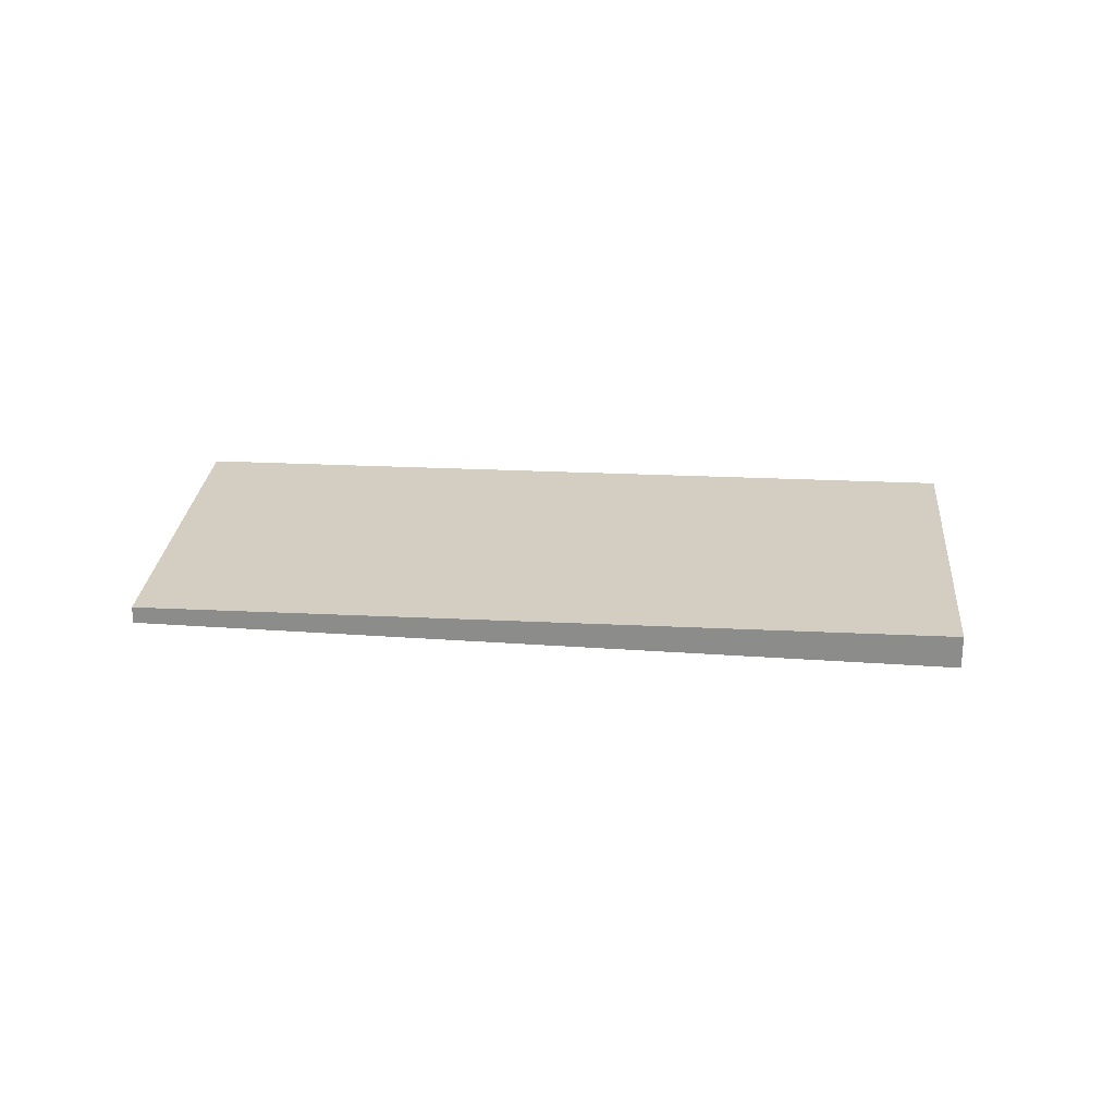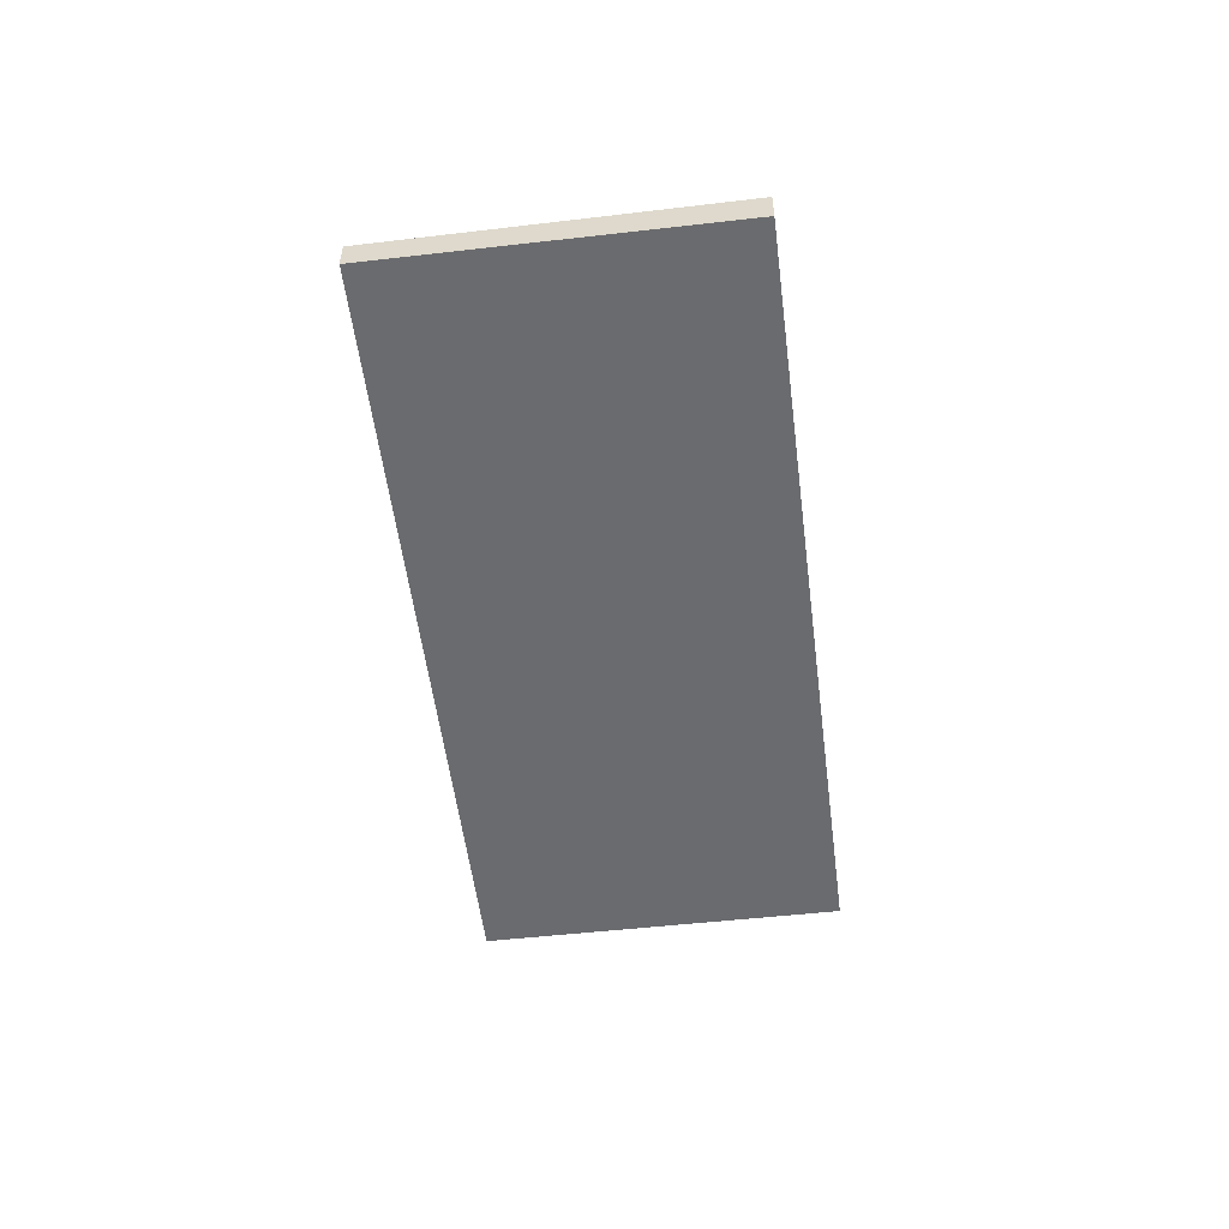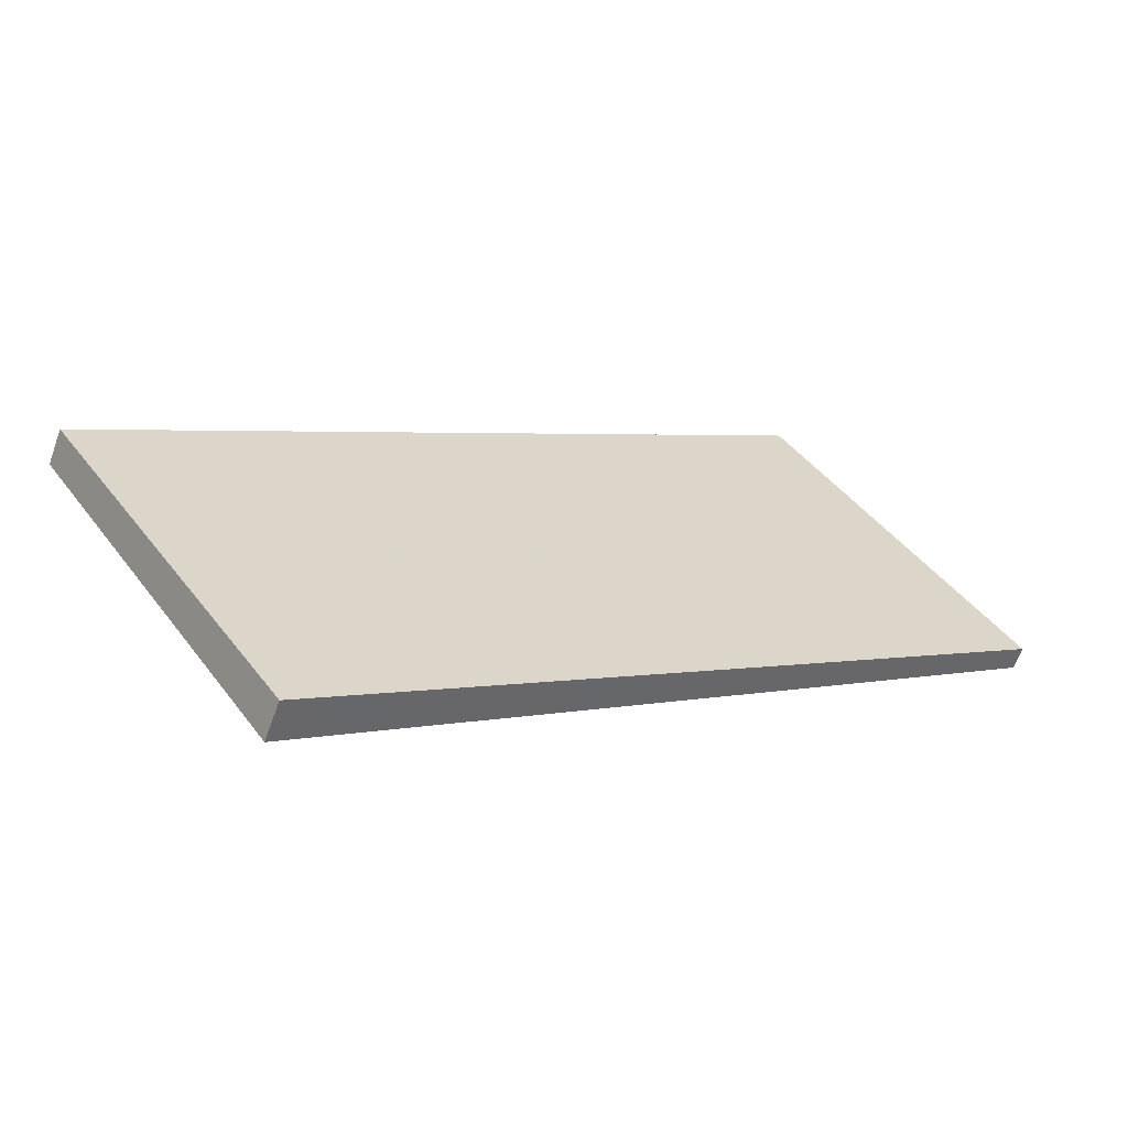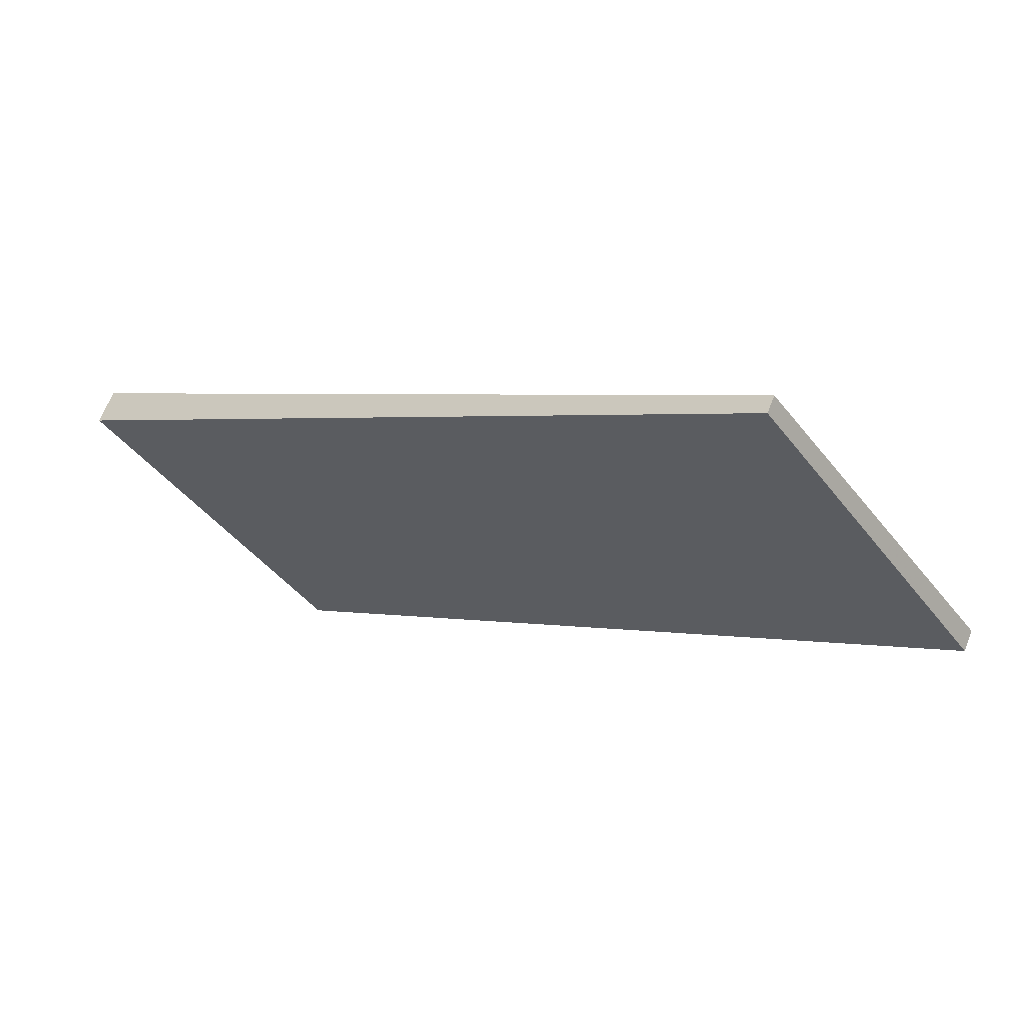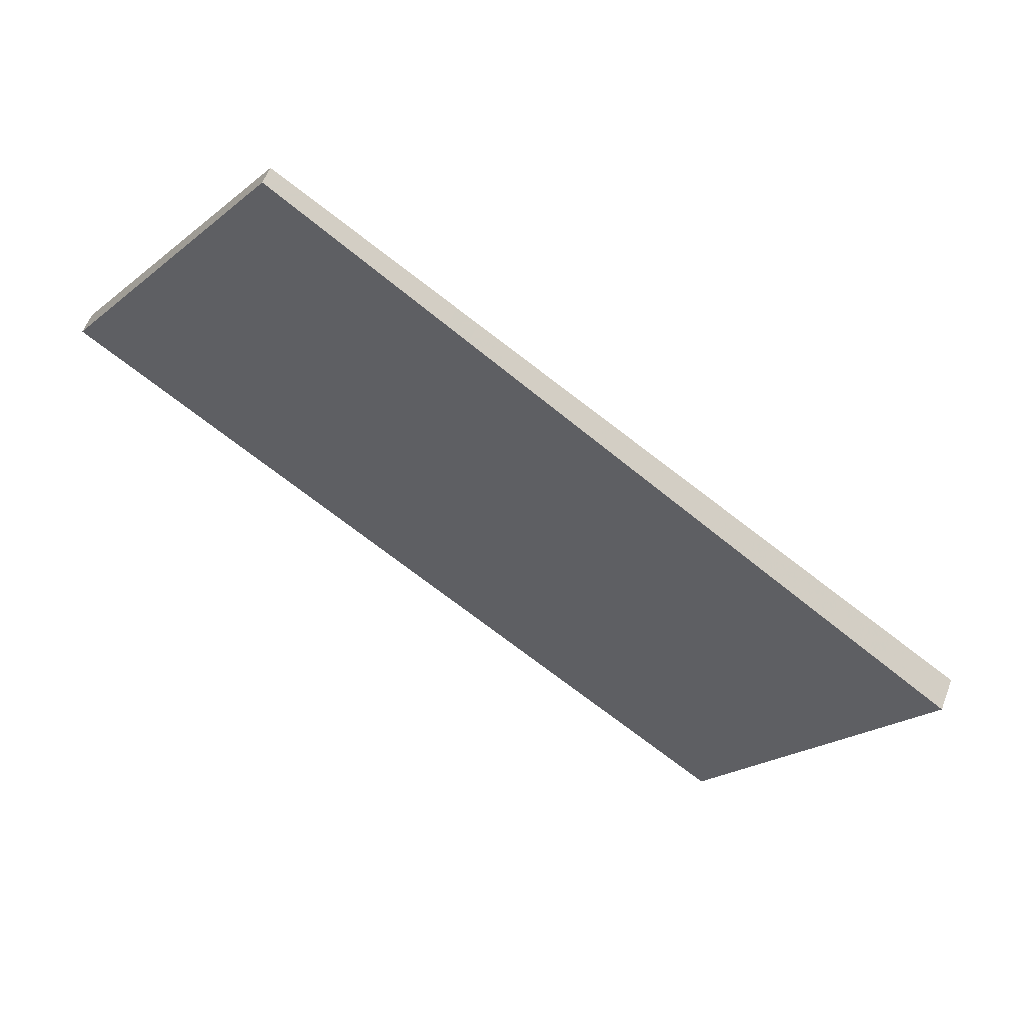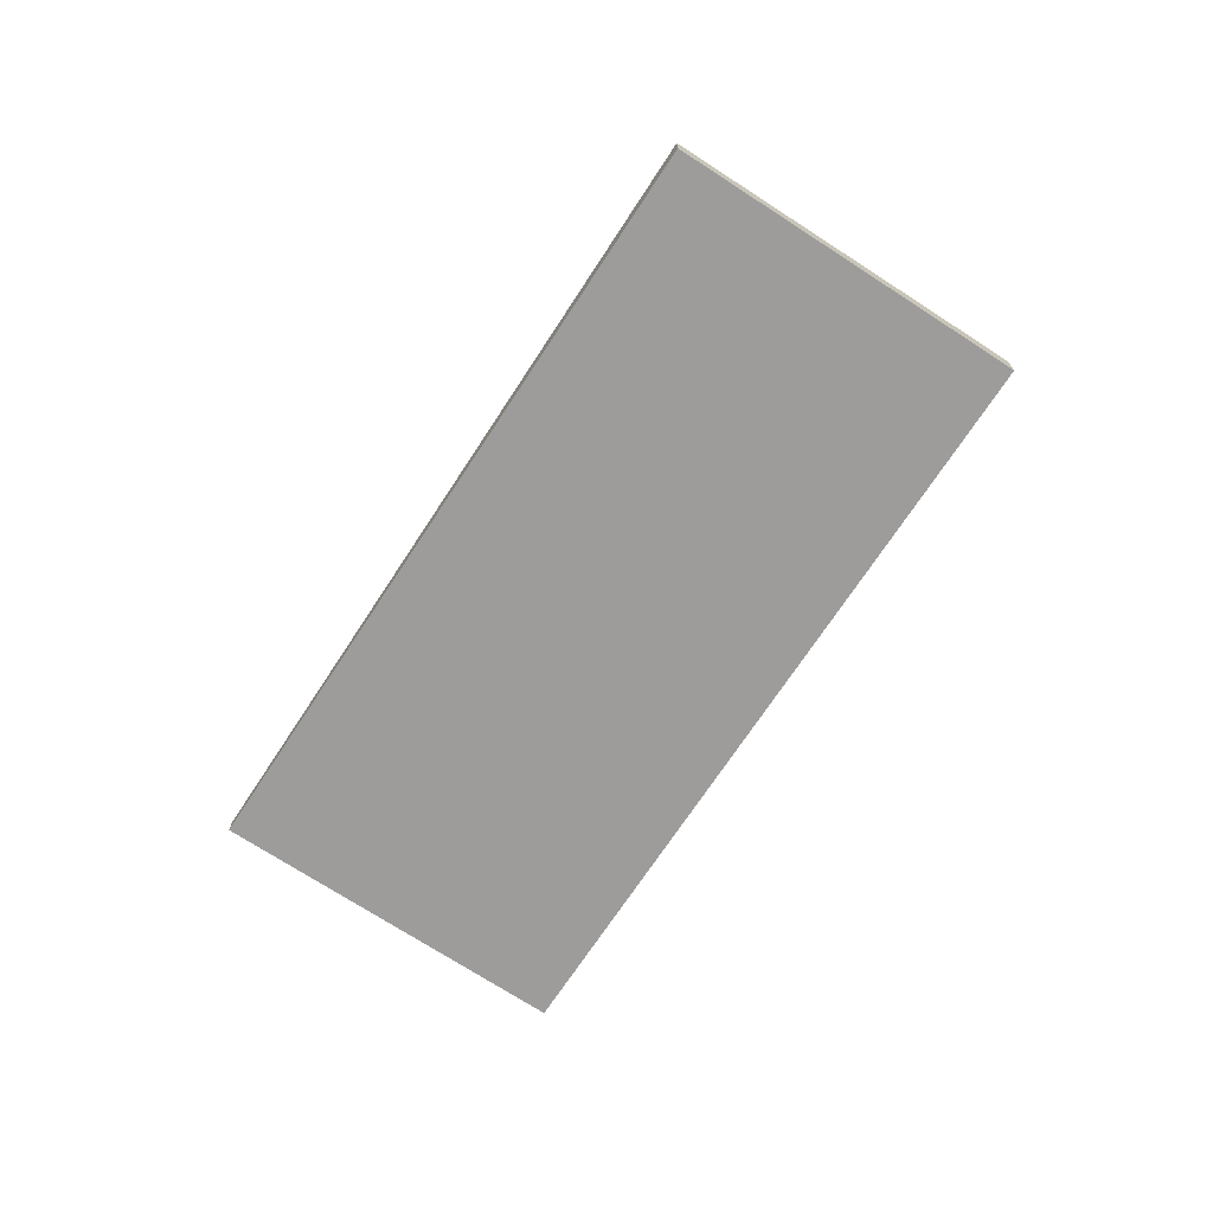
<metadata>
{"format":"obj","ext":"obj","renderer":"f3d","projection":"perspective","resolution":1024,"background":"white","views":[{"elev":25.2,"azim":-140.2,"up":"+Z"},{"elev":-54.7,"azim":-47.6,"up":"+Z"},{"elev":-62.3,"azim":-19.7,"up":"+Y"},{"elev":64.6,"azim":21.1,"up":"+Y"},{"elev":57.8,"azim":-159.3,"up":"+Y"},{"elev":-71.0,"azim":-87.8,"up":"+Z"}]}
</metadata>
<code>
v -2109 -1597 -0.318
v -2119 -1604 -0.5683
v -2122 -1599 -0.5085
v -2112 -1592 -0.2583
v -2111 -1594 -0.2801
v -2121 -1601 -0.5304
v -2109 -1597 -0.3295
v -2112 -1594 -0.2916
v -2113 -1593 -0.2697
v -2111 -1595 -0.2996
v -2121 -1602 -0.5384
v -2111 -1595 -0.2881
v -2112 -1594 -0.2858
v -2111 -1594 -0.2744
v -2121 -1601 -0.5246
v -2110 -1596 -0.3144
v -2120 -1603 -0.5532
v -2110 -1596 -0.3029
v -2117 -1598 -0.4311
v -2117 -1599 -0.4391
v -2118 -1598 -0.4253
v -2116 -1600 -0.454
v -2118 -1597 -0.4092
v -2115 -1601 -0.469
v -2119 -1604 -0.5659
v -2115 -1601 -0.4667
v -2110 -1597 -0.3271
v -2109 -1597 -0.3157
v -2118 -1599 -0.4601
v -2118 -1599 -0.4521
v -2118 -1598 -0.4463
v -2117 -1601 -0.4749
v -2119 -1597 -0.4302
v -2116 -1602 -0.4899
v -2116 -1602 -0.4876
v -2121 -1601 -0.5184
v -2120 -1601 -0.5264
v -2121 -1600 -0.5126
v -2119 -1603 -0.5412
v -2122 -1599 -0.4965
v -2119 -1604 -0.5539
v -2119 -1604 -0.5563
v -2114 -1596 -0.3498
v -2113 -1597 -0.3578
v -2114 -1595 -0.3441
v -2113 -1598 -0.3727
v -2115 -1594 -0.3279
v -2112 -1599 -0.3854
v -2112 -1599 -0.3878
v -2113 -1596 -0.3503
v -2114 -1596 -0.3424
v -2114 -1595 -0.3366
v -2112 -1598 -0.3652
v -2115 -1594 -0.3205
v -2112 -1599 -0.3802
v -2112 -1598 -0.3779
v -2112 -1593 -0.2643
v -2112 -1593 -0.2758
v -2118 -1597 -0.4153
v -2119 -1598 -0.4363
v -2114 -1594 -0.3266
v -2115 -1595 -0.334
v -2122 -1600 -0.5025
v -2122 -1600 -0.5145
v -2116 -1595 -0.3527
v -2115 -1596 -0.3627
v -2115 -1596 -0.3685
v -2114 -1597 -0.3765
v -2113 -1598 -0.3914
v -2116 -1595 -0.3466
v -2113 -1599 -0.4041
v -2113 -1599 -0.4064
v -2120 -1598 -0.466
v -2120 -1599 -0.4761
v -2119 -1600 -0.4819
v -2119 -1600 -0.4899
v -2118 -1601 -0.5047
v -2120 -1598 -0.46
v -2117 -1602 -0.5174
v -2117 -1603 -0.5198
v -2121 -1600 -0.4998
v -2121 -1599 -0.4898
v -2120 -1601 -0.5135
v -2120 -1600 -0.5055
v -2119 -1602 -0.5284
v -2121 -1599 -0.4837
v -2118 -1603 -0.5434
v -2118 -1603 -0.541
v -2117 -1600 -0.4642
v -2117 -1599 -0.4433
v -2111 -1595 -0.3037
v -2110 -1595 -0.2923
v -2114 -1597 -0.3807
v -2113 -1597 -0.362
v -2119 -1601 -0.494
v -2120 -1602 -0.5305
v -2120 -1601 -0.5177
v -2121 -1602 -0.5425
v -2113 -1597 -0.3545
v -2113 -1598 -0.3744
v -2112 -1598 -0.3669
v -2113 -1598 -0.393
v -2118 -1602 -0.5064
v -2117 -1601 -0.4766
v -2119 -1603 -0.5429
v -2119 -1602 -0.53
v -2116 -1600 -0.4556
v -2110 -1596 -0.3161
v -2110 -1596 -0.3046
v -2120 -1603 -0.5549
v -2109 -1597 -0.3295
v -2109 -1597 -0.318
v -2109 -1597 0
v -2109 -1597 5.551e-17
v -2119 -1604 -0.5659
v -2119 -1604 -0.5683
v -2119 -1604 -1.11e-16
v -2119 -1604 0
v -2122 -1599 -0.4965
v -2122 -1599 -0.5085
v -2122 -1599 0
v -2122 -1599 0
v -2112 -1593 -0.2643
v -2112 -1592 -0.2583
v -2112 -1592 0
v -2112 -1593 0
v -2111 -1595 -0.2881
v -2111 -1594 -0.2801
v -2111 -1594 0
v -2111 -1595 0
v -2121 -1601 -0.5246
v -2121 -1601 -0.5304
v -2121 -1601 0
v -2121 -1601 0
v -2112 -1599 -0.3802
v -2109 -1597 -0.3295
v -2109 -1597 5.551e-17
v -2112 -1599 5.551e-17
v -2112 -1592 -0.2583
v -2113 -1593 -0.2697
v -2113 -1593 0
v -2112 -1592 0
v -2121 -1601 -0.5304
v -2121 -1602 -0.5384
v -2121 -1602 0
v -2121 -1601 0
v -2110 -1595 -0.2923
v -2111 -1595 -0.2881
v -2111 -1595 0
v -2110 -1595 0
v -2111 -1594 -0.2801
v -2111 -1594 -0.2744
v -2111 -1594 0
v -2111 -1594 0
v -2122 -1600 -0.5145
v -2121 -1601 -0.5246
v -2121 -1601 0
v -2122 -1600 0
v -2121 -1602 -0.5425
v -2120 -1603 -0.5532
v -2120 -1603 -1.11e-16
v -2121 -1602 0
v -2110 -1596 -0.3046
v -2110 -1596 -0.3029
v -2110 -1596 0
v -2110 -1596 0
v -2116 -1595 -0.3466
v -2118 -1597 -0.4092
v -2118 -1597 0
v -2116 -1595 0
v -2116 -1602 -0.4899
v -2115 -1601 -0.469
v -2115 -1601 0
v -2116 -1602 -5.551e-17
v -2120 -1603 -0.5549
v -2119 -1604 -0.5659
v -2119 -1604 0
v -2120 -1603 0
v -2109 -1597 -0.318
v -2109 -1597 -0.3157
v -2109 -1597 0
v -2109 -1597 0
v -2118 -1597 -0.4092
v -2119 -1597 -0.4302
v -2119 -1597 0
v -2118 -1597 0
v -2117 -1603 -0.5198
v -2116 -1602 -0.4899
v -2116 -1602 -5.551e-17
v -2117 -1603 0
v -2121 -1599 -0.4837
v -2122 -1599 -0.4965
v -2122 -1599 0
v -2121 -1599 0
v -2119 -1604 -0.5683
v -2119 -1604 -0.5563
v -2119 -1604 -1.11e-16
v -2119 -1604 -1.11e-16
v -2115 -1594 -0.3205
v -2115 -1594 -0.3279
v -2115 -1594 0
v -2115 -1594 5.551e-17
v -2113 -1599 -0.4064
v -2112 -1599 -0.3878
v -2112 -1599 -5.551e-17
v -2113 -1599 -5.551e-17
v -2113 -1593 -0.2697
v -2115 -1594 -0.3205
v -2115 -1594 5.551e-17
v -2113 -1593 0
v -2112 -1599 -0.3878
v -2112 -1599 -0.3802
v -2112 -1599 5.551e-17
v -2112 -1599 -5.551e-17
v -2111 -1594 -0.2744
v -2112 -1593 -0.2643
v -2112 -1593 0
v -2111 -1594 0
v -2122 -1599 -0.5085
v -2122 -1600 -0.5145
v -2122 -1600 0
v -2122 -1599 0
v -2115 -1594 -0.3279
v -2116 -1595 -0.3466
v -2116 -1595 0
v -2115 -1594 0
v -2115 -1601 -0.469
v -2113 -1599 -0.4064
v -2113 -1599 -5.551e-17
v -2115 -1601 0
v -2119 -1597 -0.4302
v -2120 -1598 -0.46
v -2120 -1598 5.551e-17
v -2119 -1597 0
v -2118 -1603 -0.5434
v -2117 -1603 -0.5198
v -2117 -1603 0
v -2118 -1603 0
v -2120 -1598 -0.46
v -2121 -1599 -0.4837
v -2121 -1599 0
v -2120 -1598 5.551e-17
v -2119 -1604 -0.5563
v -2118 -1603 -0.5434
v -2118 -1603 0
v -2119 -1604 -1.11e-16
v -2110 -1596 -0.3029
v -2110 -1595 -0.2923
v -2110 -1595 0
v -2110 -1596 0
v -2121 -1602 -0.5384
v -2121 -1602 -0.5425
v -2121 -1602 0
v -2121 -1602 0
v -2109 -1597 -0.3157
v -2110 -1596 -0.3046
v -2110 -1596 0
v -2109 -1597 0
v -2120 -1603 -0.5532
v -2120 -1603 -0.5549
v -2120 -1603 0
v -2120 -1603 -1.11e-16
v -2109 -1597 0
v -2119 -1604 0
v -2122 -1599 0
v -2112 -1592 0
f 14 5 8 13
f 10 8 5 12
f 30 19 20 29
f 31 21 19 30
f 90 22 32 89
f 92 18 16 91
f 58 9 4 57
f 60 33 23 59
f 35 26 24 34
f 28 1 7 27
f 68 20 19 67
f 67 19 21 66
f 93 69 22 90
f 65 59 23 70
f 72 24 26 71
f 107 26 35 104
f 109 28 27 108
f 102 71 26 107
f 37 11 6 36
f 36 6 15 38
f 96 39 17 98
f 64 3 40 63
f 42 2 25 41
f 105 41 25 110
f 84 75 76 83
f 81 74 75 84
f 95 77 85 97
f 86 78 73 82
f 88 79 80 87
f 103 79 88 106
f 51 8 10 50
f 52 13 8 51
f 91 16 53 99
f 61 54 9 58
f 56 27 7 55
f 108 27 56 101
f 50 44 43 51
f 51 43 45 52
f 99 53 46 94
f 62 47 54 61
f 55 49 48 56
f 101 56 48 100
f 57 14 13 58
f 59 21 31 60
f 61 52 45 62
f 66 21 59 65
f 63 38 15 64
f 82 73 74 81
f 58 13 52 61
f 65 62 45 66
f 67 43 44 68
f 66 45 43 67
f 94 46 69 93
f 70 47 62 65
f 71 48 49 72
f 100 48 71 102
f 73 60 31 74
f 75 30 29 76
f 74 31 30 75
f 89 32 77 95
f 78 33 60 73
f 79 35 34 80
f 104 35 79 103
f 81 38 63 82
f 83 37 36 84
f 84 36 38 81
f 97 85 39 96
f 82 63 40 86
f 87 42 41 88
f 106 88 41 105
f 89 29 20 90
f 91 10 12 92
f 93 68 44 94
f 95 76 29 89
f 96 37 83 97
f 90 20 68 93
f 98 11 37 96
f 97 83 76 95
f 99 50 10 91
f 94 44 50 99
f 100 46 53 101
f 102 69 46 100
f 103 77 32 104
f 105 39 85 106
f 104 32 22 107
f 108 16 18 109
f 107 22 69 102
f 110 17 39 105
f 106 85 77 103
f 101 53 16 108
f 112 113 114 111
f 116 117 118 115
f 120 121 122 119
f 124 125 126 123
f 128 129 130 127
f 132 133 134 131
f 136 137 138 135
f 140 141 142 139
f 144 145 146 143
f 148 149 150 147
f 152 153 154 151
f 156 157 158 155
f 160 161 162 159
f 164 165 166 163
f 168 169 170 167
f 172 173 174 171
f 176 177 178 175
f 180 181 182 179
f 184 185 186 183
f 188 189 190 187
f 192 193 194 191
f 196 197 198 195
f 200 201 202 199
f 204 205 206 203
f 208 209 210 207
f 212 213 214 211
f 216 217 218 215
f 220 221 222 219
f 224 225 226 223
f 228 229 230 227
f 232 233 234 231
f 236 237 238 235
f 240 241 242 239
f 244 245 246 243
f 248 249 250 247
f 252 253 254 251
f 256 257 258 255
f 260 261 262 259
f 264 265 266 263

</code>
